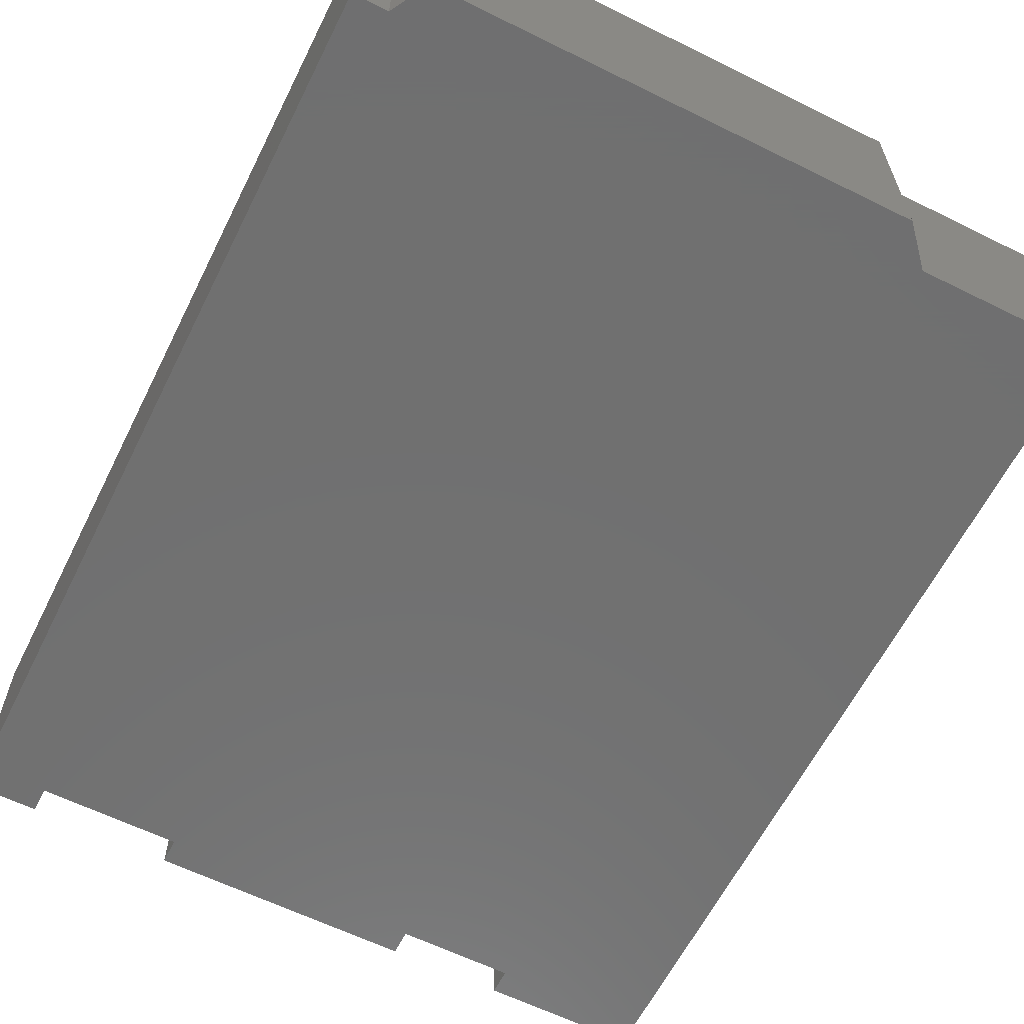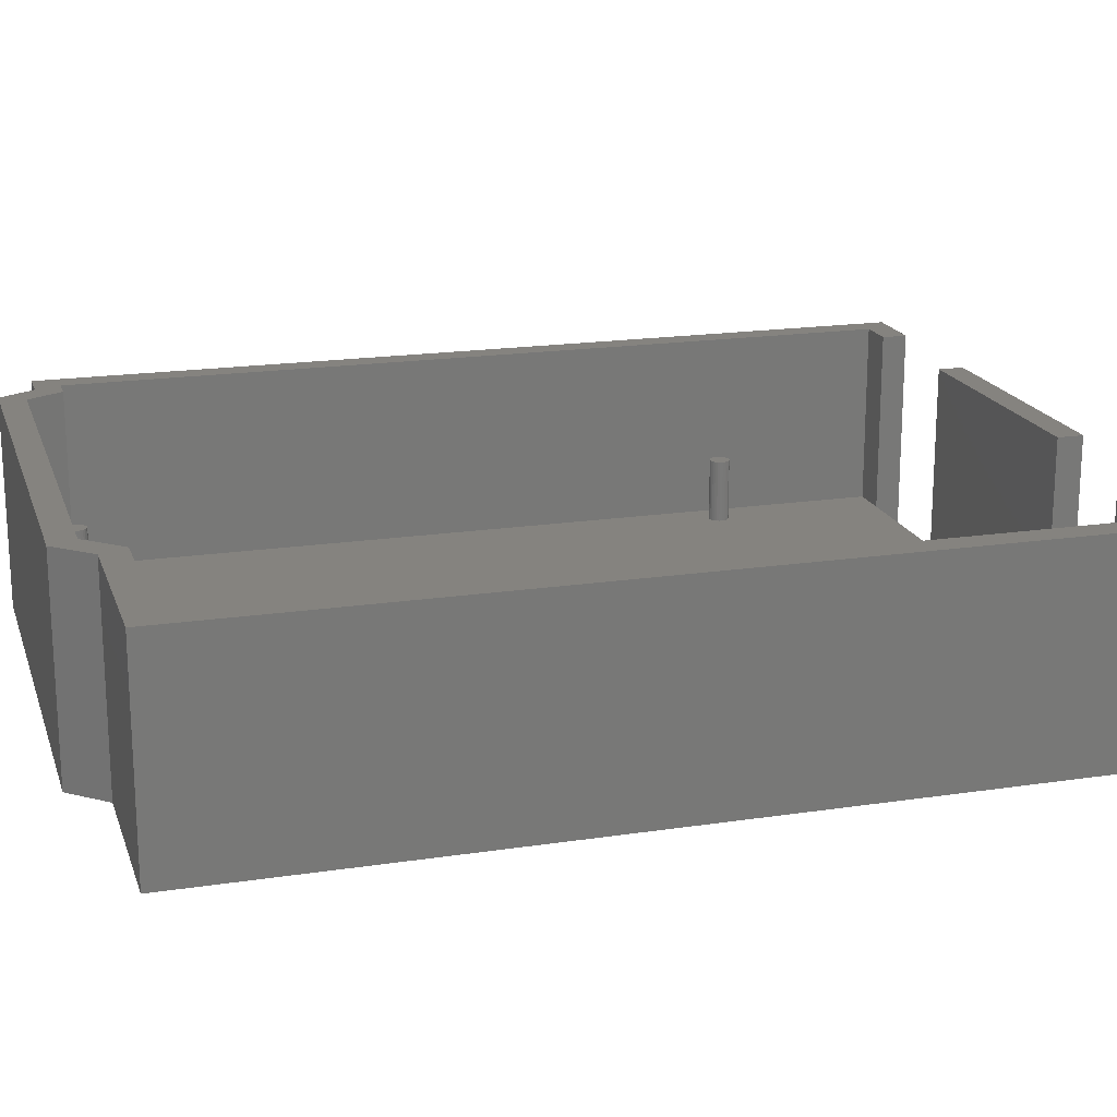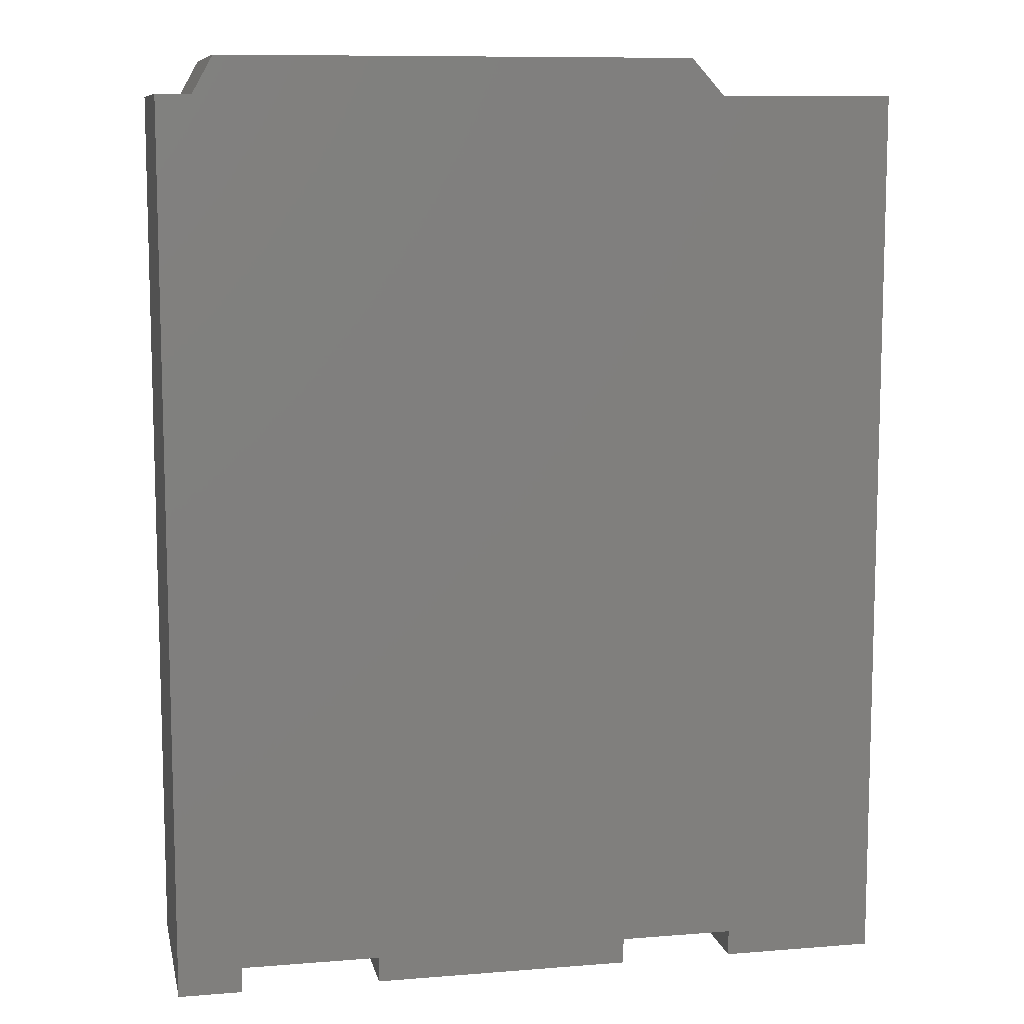
<metadata>
{"format":"stl","ext":"stl","renderer":"f3d","projection":"perspective","resolution":1024,"background":"white","views":[{"elev":-62.1,"azim":153.4,"up":"+Z"},{"elev":18.5,"azim":-106.2,"up":"+Z"},{"elev":9.7,"azim":168.2,"up":"+Y"}]}
</metadata>
<code>
# stl→obj: 340 verts, 676 faces
v -71.04 -37.45 0
v -71.04 -37.45 -2
v -60.04 -37.45 0
v -60.04 -37.45 -2
v -71.04 -39.45 -2
v -71.04 -39.45 14.5
v -71.04 -37.45 14.5
v -91.32 -37.45 14.5
v -91.32 -39.45 14.5
v -91.32 -37.45 0
v -60.04 -37.45 14.5
v -60.04 -39.45 14.5
v -57.04 -37.45 14.5
v -55.04 -39.45 14.5
v -57.04 28.7 14.5
v -55.04 30.7 14.5
v -57.77 30.7 14.5
v -59.37 33.55 14.5
v -60.54 31.55 14.5
v -58.94 28.7 14.5
v -96.21 33.55 14.5
v -95.32 31.55 14.5
v -98.76 30.7 14.5
v -97.87 28.7 14.5
v -110.3 28.7 14.5
v -112.3 30.7 14.5
v -112.3 -39.45 14.5
v -110.3 -37.45 14.5
v -100.3 -39.45 14.5
v -100.3 -37.45 14.5
v -100.3 -37.45 0
v -110.3 -37.45 0
v -57.04 -37.45 0
v -57.04 28.7 0
v -58.94 28.7 0
v -60.54 31.55 0
v -95.32 31.55 0
v -97.87 28.7 0
v -110.3 28.7 0
v -60.08 -23.55 0
v -60 -23.35 0
v -93.92 28 0
v -93.75 28.13 0
v -63.6 28.13 0
v -93.63 28.3 0
v -63.73 28.3 0
v -93.55 28.49 0
v -63.81 28.49 0
v -93.52 28.7 0
v -63.84 28.7 0
v -93.55 28.9 0
v -63.81 28.9 0
v -93.63 29.1 0
v -63.73 29.1 0
v -93.75 29.26 0
v -63.6 29.26 0
v -63.44 29.39 0
v -63.25 29.47 0
v -63.04 29.5 0
v -60 -24.15 0
v -60.08 -23.96 0
v -60.11 -23.75 0
v -59.1 -24.53 0
v -59.31 -24.55 0
v -59.52 -24.53 0
v -58.51 -23.75 0
v -58.54 -23.96 0
v -58.62 -24.15 0
v -59.31 -22.95 0
v -59.1 -22.98 0
v -58.91 -23.06 0
v -62.27 28.9 0
v -62.24 28.7 0
v -62.27 28.49 0
v -95.01 29.1 0
v -94.88 29.26 0
v -94.72 29.39 0
v -108 -21.88 0
v -107.8 -21.96 0
v -94.53 27.92 0
v -107.7 -22.09 0
v -94.32 27.9 0
v -94.11 27.92 0
v -107.5 -22.25 0
v -109 -22.65 0
v -109 -22.45 0
v -108.9 -22.25 0
v -107.8 -23.35 0
v -108 -23.43 0
v -108.2 -23.45 0
v -107.4 -22.65 0
v -107.4 -22.86 0
v -107.5 -23.05 0
v -62.83 29.47 0
v -62.64 29.39 0
v -62.47 29.26 0
v -62.35 29.1 0
v -62.35 28.3 0
v -62.47 28.13 0
v -62.64 28 0
v -62.83 27.92 0
v -63.04 27.9 0
v -59.52 -22.98 0
v -63.25 27.92 0
v -59.71 -23.06 0
v -63.44 28 0
v -59.87 -23.19 0
v -95.09 28.49 0
v -95.12 28.7 0
v -95.09 28.9 0
v -94.53 29.47 0
v -94.32 29.5 0
v -94.11 29.47 0
v -93.92 29.39 0
v -94.72 28 0
v -94.88 28.13 0
v -95.01 28.3 0
v -58.74 -23.19 0
v -58.62 -23.35 0
v -58.54 -23.55 0
v -58.74 -24.32 0
v -58.91 -24.45 0
v -59.71 -24.45 0
v -59.87 -24.32 0
v -108.8 -22.09 0
v -108.6 -21.96 0
v -108.4 -21.88 0
v -108.2 -21.85 0
v -107.4 -22.45 0
v -107.7 -23.22 0
v -108.4 -23.43 0
v -108.6 -23.35 0
v -108.8 -23.22 0
v -108.9 -23.05 0
v -109 -22.86 0
v -109 -22.45 5
v -109 -22.45 2.5
v -109 -22.65 5
v -109 -22.65 2.5
v -109 -22.86 5
v -109 -22.86 2.5
v -108.9 -23.05 5
v -108.9 -23.05 2.5
v -108.8 -23.22 5
v -108.8 -23.22 2.5
v -108.6 -23.35 5
v -108.6 -23.35 2.5
v -108.4 -23.43 5
v -108.4 -23.43 2.5
v -108.2 -23.45 5
v -108.2 -23.45 2.5
v -108 -23.43 5
v -108 -23.43 2.5
v -107.8 -23.35 5
v -107.8 -23.35 2.5
v -107.7 -23.22 5
v -107.7 -23.22 2.5
v -107.5 -23.05 5
v -107.5 -23.05 2.5
v -107.4 -22.86 5
v -107.4 -22.86 2.5
v -107.4 -22.65 5
v -107.4 -22.65 2.5
v -107.4 -22.45 5
v -107.4 -22.45 2.5
v -107.5 -22.25 5
v -107.5 -22.25 2.5
v -107.7 -22.09 5
v -107.7 -22.09 2.5
v -107.8 -21.96 5
v -107.8 -21.96 2.5
v -108 -21.88 5
v -108 -21.88 2.5
v -108.2 -21.85 5
v -108.2 -21.85 2.5
v -108.4 -21.88 5
v -108.4 -21.88 2.5
v -108.6 -21.96 5
v -108.6 -21.96 2.5
v -108.8 -22.09 5
v -108.8 -22.09 2.5
v -108.9 -22.25 5
v -108.9 -22.25 2.5
v -60.08 -23.55 5
v -60.08 -23.55 2.5
v -60.11 -23.75 5
v -60.11 -23.75 2.5
v -60.08 -23.96 5
v -60.08 -23.96 2.5
v -60 -24.15 5
v -60 -24.15 2.5
v -59.87 -24.32 5
v -59.87 -24.32 2.5
v -59.71 -24.45 5
v -59.71 -24.45 2.5
v -59.52 -24.53 5
v -59.52 -24.53 2.5
v -59.31 -24.55 5
v -59.31 -24.55 2.5
v -59.1 -24.53 5
v -59.1 -24.53 2.5
v -58.91 -24.45 5
v -58.91 -24.45 2.5
v -58.74 -24.32 5
v -58.74 -24.32 2.5
v -58.62 -24.15 5
v -58.62 -24.15 2.5
v -58.54 -23.96 5
v -58.54 -23.96 2.5
v -58.51 -23.75 5
v -58.51 -23.75 2.5
v -58.54 -23.55 5
v -58.54 -23.55 2.5
v -58.62 -23.35 5
v -58.62 -23.35 2.5
v -58.74 -23.19 5
v -58.74 -23.19 2.5
v -58.91 -23.06 5
v -58.91 -23.06 2.5
v -59.1 -22.98 5
v -59.1 -22.98 2.5
v -59.31 -22.95 5
v -59.31 -22.95 2.5
v -59.52 -22.98 5
v -59.52 -22.98 2.5
v -59.71 -23.06 5
v -59.71 -23.06 2.5
v -59.87 -23.19 5
v -59.87 -23.19 2.5
v -60 -23.35 5
v -60 -23.35 2.5
v -95.09 28.9 5
v -95.09 28.9 2.5
v -95.12 28.7 5
v -95.12 28.7 2.5
v -95.09 28.49 5
v -95.09 28.49 2.5
v -95.01 28.3 5
v -95.01 28.3 2.5
v -94.88 28.13 5
v -94.88 28.13 2.5
v -94.72 28 5
v -94.72 28 2.5
v -94.53 27.92 5
v -94.53 27.92 2.5
v -94.32 27.9 5
v -94.32 27.9 2.5
v -94.11 27.92 5
v -94.11 27.92 2.5
v -93.92 28 5
v -93.92 28 2.5
v -93.75 28.13 5
v -93.75 28.13 2.5
v -93.63 28.3 5
v -93.63 28.3 2.5
v -93.55 28.49 5
v -93.55 28.49 2.5
v -93.52 28.7 5
v -93.52 28.7 2.5
v -93.55 28.9 5
v -93.55 28.9 2.5
v -93.63 29.1 5
v -93.63 29.1 2.5
v -93.75 29.26 5
v -93.75 29.26 2.5
v -93.92 29.39 5
v -93.92 29.39 2.5
v -94.11 29.47 5
v -94.11 29.47 2.5
v -94.32 29.5 5
v -94.32 29.5 2.5
v -94.53 29.47 5
v -94.53 29.47 2.5
v -94.72 29.39 5
v -94.72 29.39 2.5
v -94.88 29.26 5
v -94.88 29.26 2.5
v -95.01 29.1 5
v -95.01 29.1 2.5
v -63.81 28.9 5
v -63.81 28.9 2.5
v -63.84 28.7 5
v -63.84 28.7 2.5
v -63.81 28.49 5
v -63.81 28.49 2.5
v -63.73 28.3 5
v -63.73 28.3 2.5
v -63.6 28.13 5
v -63.6 28.13 2.5
v -63.44 28 5
v -63.44 28 2.5
v -63.25 27.92 5
v -63.25 27.92 2.5
v -63.04 27.9 5
v -63.04 27.9 2.5
v -62.83 27.92 5
v -62.83 27.92 2.5
v -62.64 28 5
v -62.64 28 2.5
v -62.47 28.13 5
v -62.47 28.13 2.5
v -62.35 28.3 5
v -62.35 28.3 2.5
v -62.27 28.49 5
v -62.27 28.49 2.5
v -62.24 28.7 5
v -62.24 28.7 2.5
v -62.27 28.9 5
v -62.27 28.9 2.5
v -62.35 29.1 5
v -62.35 29.1 2.5
v -62.47 29.26 5
v -62.47 29.26 2.5
v -62.64 29.39 5
v -62.64 29.39 2.5
v -62.83 29.47 5
v -62.83 29.47 2.5
v -63.04 29.5 5
v -63.04 29.5 2.5
v -63.25 29.47 5
v -63.25 29.47 2.5
v -63.44 29.39 5
v -63.44 29.39 2.5
v -63.6 29.26 5
v -63.6 29.26 2.5
v -63.73 29.1 5
v -63.73 29.1 2.5
v -112.3 -39.45 -2
v -100.3 -39.45 -2
v -100.3 -37.45 -2
v -91.32 -37.45 -2
v -91.32 -39.45 -2
v -60.04 -39.45 -2
v -55.04 -39.45 -2
v -55.04 30.7 -2
v -57.77 30.7 -2
v -59.37 33.55 -2
v -96.21 33.55 -2
v -98.76 30.7 -2
v -112.3 30.7 -2
f 1 2 3
f 3 2 4
f 2 1 5
f 5 1 6
f 6 1 7
f 7 8 6
f 6 8 9
f 1 10 7
f 7 10 8
f 11 12 13
f 13 12 14
f 13 14 15
f 15 14 16
f 15 16 17
f 18 19 17
f 17 19 20
f 17 20 15
f 18 21 19
f 19 21 22
f 22 21 23
f 22 23 24
f 24 23 25
f 25 23 26
f 25 26 27
f 25 27 28
f 28 27 29
f 28 29 30
f 31 32 30
f 30 32 28
f 11 13 3
f 3 13 33
f 34 33 15
f 15 33 13
f 35 34 20
f 20 34 15
f 36 35 19
f 19 35 20
f 37 36 22
f 22 36 19
f 38 37 24
f 24 37 22
f 39 38 25
f 25 38 24
f 32 39 28
f 28 39 25
f 1 40 10
f 10 40 41
f 10 41 42
f 42 41 43
f 43 41 44
f 43 44 45
f 45 44 46
f 45 46 47
f 47 46 48
f 47 48 49
f 49 48 50
f 49 50 51
f 51 50 52
f 51 52 53
f 53 52 54
f 53 54 55
f 55 54 56
f 55 56 37
f 37 56 57
f 37 57 36
f 36 57 58
f 36 58 59
f 3 60 1
f 1 60 61
f 1 61 62
f 33 63 3
f 3 63 64
f 3 64 65
f 34 66 33
f 33 66 67
f 33 67 68
f 35 69 34
f 34 69 70
f 34 70 71
f 36 72 35
f 35 72 73
f 35 73 74
f 38 75 37
f 37 75 76
f 37 76 77
f 39 78 38
f 38 78 79
f 38 79 80
f 80 79 81
f 80 81 82
f 82 81 83
f 83 81 84
f 83 84 42
f 42 84 10
f 32 85 39
f 39 85 86
f 39 86 87
f 31 88 32
f 32 88 89
f 32 89 90
f 10 91 31
f 31 91 92
f 31 92 93
f 59 94 36
f 36 94 95
f 36 95 96
f 96 97 36
f 36 97 72
f 74 98 35
f 35 98 99
f 35 99 100
f 100 101 35
f 35 101 69
f 101 102 69
f 69 102 103
f 103 102 104
f 103 104 105
f 105 104 106
f 105 106 107
f 107 106 44
f 107 44 41
f 108 109 38
f 38 109 110
f 38 110 75
f 77 111 37
f 37 111 112
f 37 112 113
f 113 114 37
f 37 114 55
f 80 115 38
f 38 115 116
f 38 116 117
f 117 108 38
f 62 40 1
f 71 118 34
f 34 118 119
f 34 119 120
f 120 66 34
f 68 121 33
f 33 121 122
f 33 122 63
f 65 123 3
f 3 123 124
f 3 124 60
f 87 125 39
f 39 125 126
f 39 126 127
f 127 128 39
f 39 128 78
f 84 129 10
f 10 129 91
f 93 130 31
f 31 130 88
f 90 131 32
f 32 131 132
f 32 132 133
f 133 134 32
f 32 134 135
f 32 135 85
f 136 137 138
f 138 137 139
f 138 139 140
f 140 139 141
f 140 141 142
f 142 141 143
f 142 143 144
f 144 143 145
f 144 145 146
f 146 145 147
f 146 147 148
f 148 147 149
f 148 149 150
f 150 149 151
f 150 151 152
f 152 151 153
f 152 153 154
f 154 153 155
f 154 155 156
f 156 155 157
f 156 157 158
f 158 157 159
f 158 159 160
f 160 159 161
f 160 161 162
f 162 161 163
f 162 163 164
f 164 163 165
f 164 165 166
f 166 165 167
f 166 167 168
f 168 167 169
f 168 169 170
f 170 169 171
f 170 171 172
f 172 171 173
f 172 173 174
f 174 173 175
f 174 175 176
f 176 175 177
f 176 177 178
f 178 177 179
f 178 179 180
f 180 179 181
f 180 181 182
f 182 181 183
f 182 183 136
f 136 183 137
f 135 141 85
f 85 141 139
f 85 139 86
f 86 139 137
f 86 137 87
f 87 137 183
f 87 183 125
f 125 183 181
f 125 181 126
f 126 181 179
f 126 179 127
f 127 179 177
f 127 177 128
f 128 177 175
f 128 175 78
f 78 175 173
f 78 173 79
f 79 173 171
f 79 171 81
f 81 171 169
f 81 169 84
f 84 169 167
f 84 167 129
f 129 167 165
f 129 165 91
f 91 165 163
f 91 163 92
f 92 163 161
f 92 161 93
f 93 161 159
f 93 159 130
f 130 159 157
f 130 157 88
f 88 157 155
f 88 155 89
f 89 155 153
f 89 153 90
f 90 153 151
f 90 151 131
f 131 151 149
f 131 149 132
f 132 149 147
f 132 147 133
f 133 147 145
f 133 145 134
f 134 145 143
f 134 143 135
f 135 143 141
f 140 160 138
f 138 160 162
f 138 162 136
f 136 162 164
f 136 164 182
f 182 164 166
f 182 166 180
f 180 166 168
f 180 168 178
f 178 168 170
f 178 170 176
f 176 170 172
f 176 172 174
f 160 140 158
f 158 140 142
f 158 142 156
f 156 142 144
f 156 144 154
f 154 144 146
f 154 146 152
f 152 146 148
f 152 148 150
f 184 185 186
f 186 185 187
f 186 187 188
f 188 187 189
f 188 189 190
f 190 189 191
f 190 191 192
f 192 191 193
f 192 193 194
f 194 193 195
f 194 195 196
f 196 195 197
f 196 197 198
f 198 197 199
f 198 199 200
f 200 199 201
f 200 201 202
f 202 201 203
f 202 203 204
f 204 203 205
f 204 205 206
f 206 205 207
f 206 207 208
f 208 207 209
f 208 209 210
f 210 209 211
f 210 211 212
f 212 211 213
f 212 213 214
f 214 213 215
f 214 215 216
f 216 215 217
f 216 217 218
f 218 217 219
f 218 219 220
f 220 219 221
f 220 221 222
f 222 221 223
f 222 223 224
f 224 223 225
f 224 225 226
f 226 225 227
f 226 227 228
f 228 227 229
f 228 229 230
f 230 229 231
f 230 231 184
f 184 231 185
f 61 189 62
f 62 189 187
f 62 187 40
f 40 187 185
f 40 185 41
f 41 185 231
f 41 231 107
f 107 231 229
f 107 229 105
f 105 229 227
f 105 227 103
f 103 227 225
f 103 225 69
f 69 225 223
f 69 223 70
f 70 223 221
f 70 221 71
f 71 221 219
f 71 219 118
f 118 219 217
f 118 217 119
f 119 217 215
f 119 215 120
f 120 215 213
f 120 213 66
f 66 213 211
f 66 211 67
f 67 211 209
f 67 209 68
f 68 209 207
f 68 207 121
f 121 207 205
f 121 205 122
f 122 205 203
f 122 203 63
f 63 203 201
f 63 201 64
f 64 201 199
f 64 199 65
f 65 199 197
f 65 197 123
f 123 197 195
f 123 195 124
f 124 195 193
f 124 193 60
f 60 193 191
f 60 191 61
f 61 191 189
f 188 208 186
f 186 208 210
f 186 210 184
f 184 210 212
f 184 212 230
f 230 212 214
f 230 214 228
f 228 214 216
f 228 216 226
f 226 216 218
f 226 218 224
f 224 218 220
f 224 220 222
f 208 188 206
f 206 188 190
f 206 190 204
f 204 190 192
f 204 192 202
f 202 192 194
f 202 194 200
f 200 194 196
f 200 196 198
f 232 233 234
f 234 233 235
f 234 235 236
f 236 235 237
f 236 237 238
f 238 237 239
f 238 239 240
f 240 239 241
f 240 241 242
f 242 241 243
f 242 243 244
f 244 243 245
f 244 245 246
f 246 245 247
f 246 247 248
f 248 247 249
f 248 249 250
f 250 249 251
f 250 251 252
f 252 251 253
f 252 253 254
f 254 253 255
f 254 255 256
f 256 255 257
f 256 257 258
f 258 257 259
f 258 259 260
f 260 259 261
f 260 261 262
f 262 261 263
f 262 263 264
f 264 263 265
f 264 265 266
f 266 265 267
f 266 267 268
f 268 267 269
f 268 269 270
f 270 269 271
f 270 271 272
f 272 271 273
f 272 273 274
f 274 273 275
f 274 275 276
f 276 275 277
f 276 277 278
f 278 277 279
f 278 279 232
f 232 279 233
f 108 237 109
f 109 237 235
f 109 235 110
f 110 235 233
f 110 233 75
f 75 233 279
f 75 279 76
f 76 279 277
f 76 277 77
f 77 277 275
f 77 275 111
f 111 275 273
f 111 273 112
f 112 273 271
f 112 271 113
f 113 271 269
f 113 269 114
f 114 269 267
f 114 267 55
f 55 267 265
f 55 265 53
f 53 265 263
f 53 263 51
f 51 263 261
f 51 261 49
f 49 261 259
f 49 259 47
f 47 259 257
f 47 257 45
f 45 257 255
f 45 255 43
f 43 255 253
f 43 253 42
f 42 253 251
f 42 251 83
f 83 251 249
f 83 249 82
f 82 249 247
f 82 247 80
f 80 247 245
f 80 245 115
f 115 245 243
f 115 243 116
f 116 243 241
f 116 241 117
f 117 241 239
f 117 239 108
f 108 239 237
f 236 256 234
f 234 256 258
f 234 258 232
f 232 258 260
f 232 260 278
f 278 260 262
f 278 262 276
f 276 262 264
f 276 264 274
f 274 264 266
f 274 266 272
f 272 266 268
f 272 268 270
f 256 236 254
f 254 236 238
f 254 238 252
f 252 238 240
f 252 240 250
f 250 240 242
f 250 242 248
f 248 242 244
f 248 244 246
f 280 281 282
f 282 281 283
f 282 283 284
f 284 283 285
f 284 285 286
f 286 285 287
f 286 287 288
f 288 287 289
f 288 289 290
f 290 289 291
f 290 291 292
f 292 291 293
f 292 293 294
f 294 293 295
f 294 295 296
f 296 295 297
f 296 297 298
f 298 297 299
f 298 299 300
f 300 299 301
f 300 301 302
f 302 301 303
f 302 303 304
f 304 303 305
f 304 305 306
f 306 305 307
f 306 307 308
f 308 307 309
f 308 309 310
f 310 309 311
f 310 311 312
f 312 311 313
f 312 313 314
f 314 313 315
f 314 315 316
f 316 315 317
f 316 317 318
f 318 317 319
f 318 319 320
f 320 319 321
f 320 321 322
f 322 321 323
f 322 323 324
f 324 323 325
f 324 325 326
f 326 325 327
f 326 327 280
f 280 327 281
f 48 285 50
f 50 285 283
f 50 283 52
f 52 283 281
f 52 281 54
f 54 281 327
f 54 327 56
f 56 327 325
f 56 325 57
f 57 325 323
f 57 323 58
f 58 323 321
f 58 321 59
f 59 321 319
f 59 319 94
f 94 319 317
f 94 317 95
f 95 317 315
f 95 315 96
f 96 315 313
f 96 313 97
f 97 313 311
f 97 311 72
f 72 311 309
f 72 309 73
f 73 309 307
f 73 307 74
f 74 307 305
f 74 305 98
f 98 305 303
f 98 303 99
f 99 303 301
f 99 301 100
f 100 301 299
f 100 299 101
f 101 299 297
f 101 297 102
f 102 297 295
f 102 295 104
f 104 295 293
f 104 293 106
f 106 293 291
f 106 291 44
f 44 291 289
f 44 289 46
f 46 289 287
f 46 287 48
f 48 287 285
f 284 304 282
f 282 304 306
f 282 306 280
f 280 306 308
f 280 308 326
f 326 308 310
f 326 310 324
f 324 310 312
f 324 312 322
f 322 312 314
f 322 314 320
f 320 314 316
f 320 316 318
f 304 284 302
f 302 284 286
f 302 286 300
f 300 286 288
f 300 288 298
f 298 288 290
f 298 290 296
f 296 290 292
f 296 292 294
f 328 329 27
f 27 329 29
f 30 29 31
f 31 29 329
f 31 329 330
f 10 31 331
f 331 31 330
f 331 332 10
f 10 332 9
f 10 9 8
f 332 5 9
f 9 5 6
f 4 333 3
f 3 333 12
f 3 12 11
f 333 334 12
f 12 334 14
f 334 335 14
f 14 335 16
f 335 336 16
f 16 336 17
f 336 337 17
f 17 337 18
f 337 338 18
f 18 338 21
f 338 339 21
f 21 339 23
f 339 340 23
f 23 340 26
f 340 328 26
f 26 328 27
f 329 328 330
f 330 328 340
f 330 340 339
f 338 336 339
f 339 336 2
f 339 2 331
f 331 2 332
f 332 2 5
f 338 337 336
f 2 336 4
f 4 336 335
f 4 335 334
f 334 333 4
f 331 330 339

</code>
